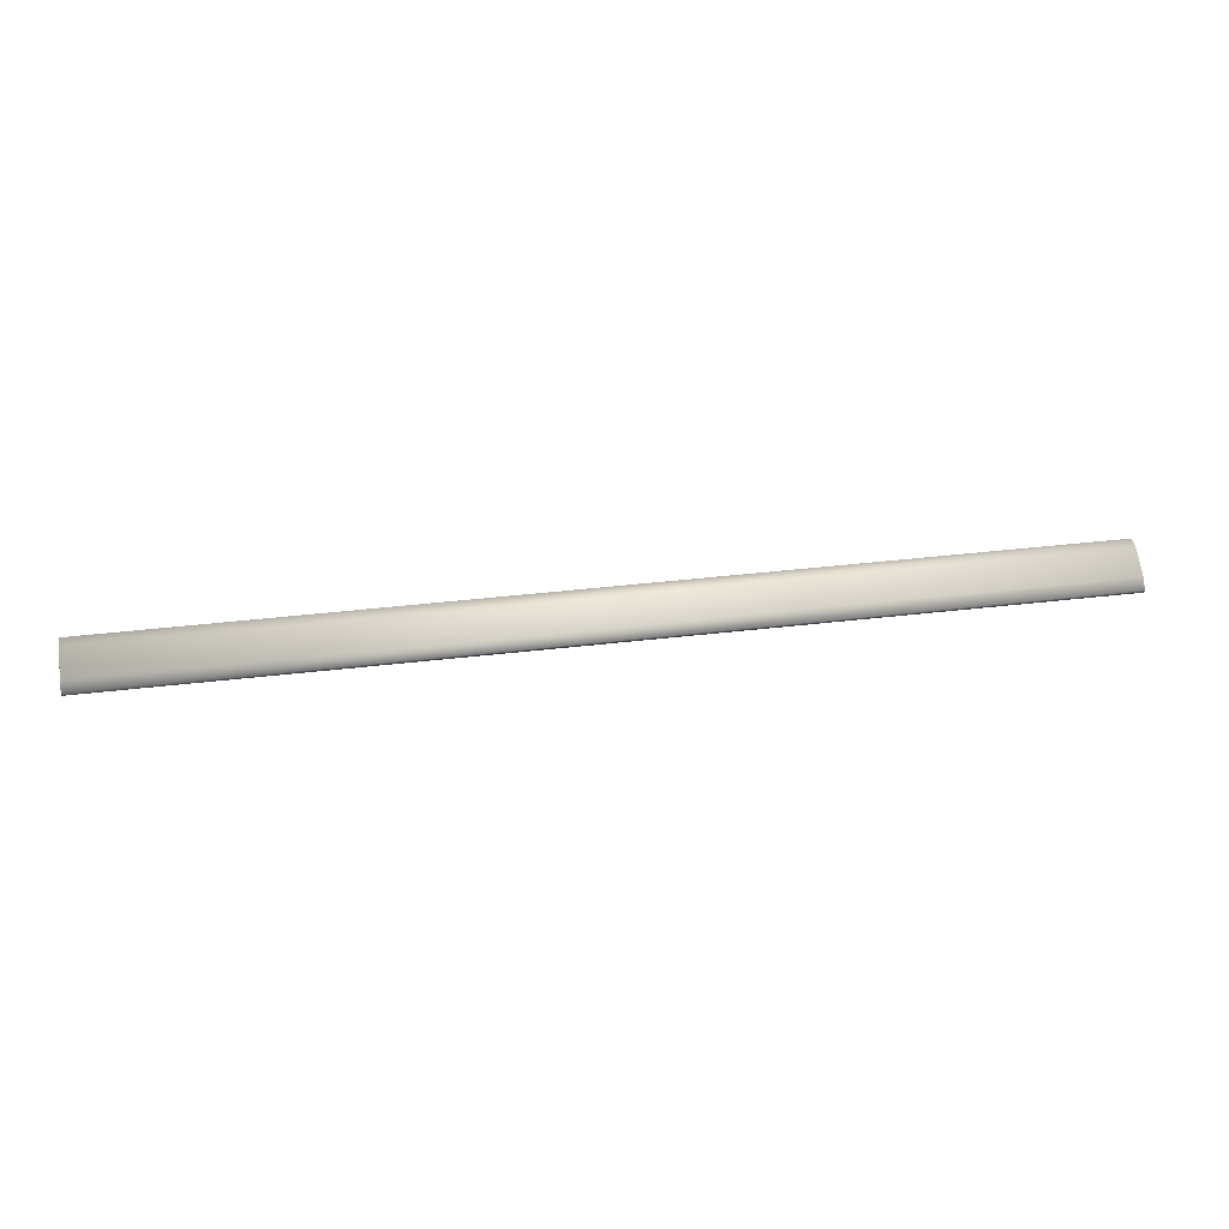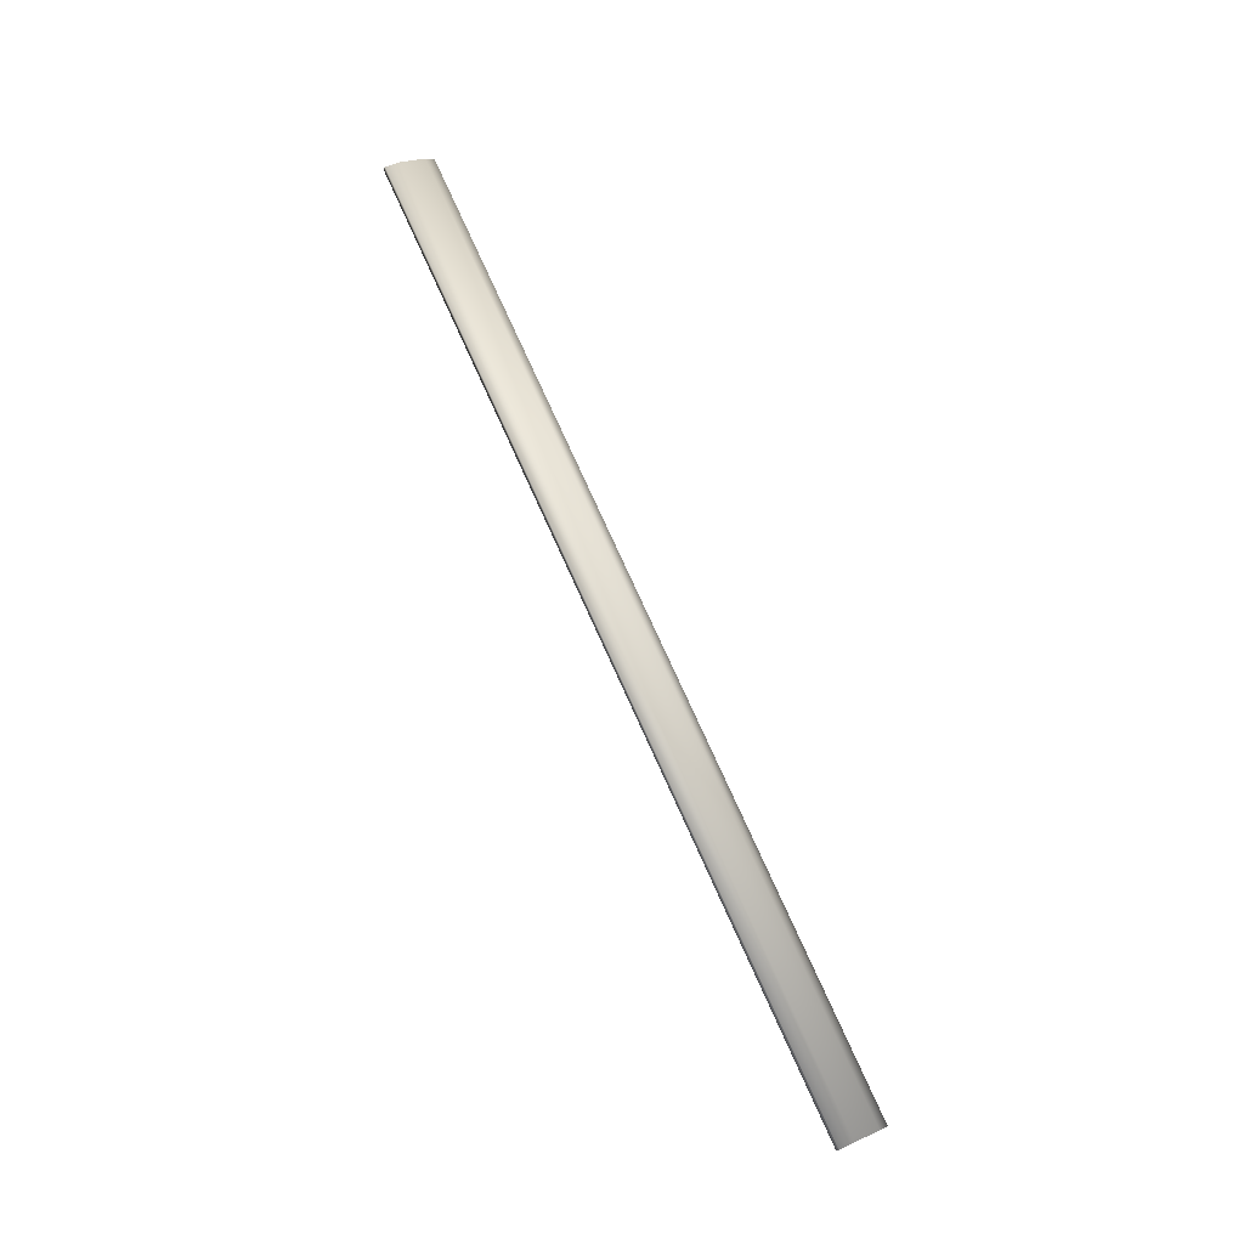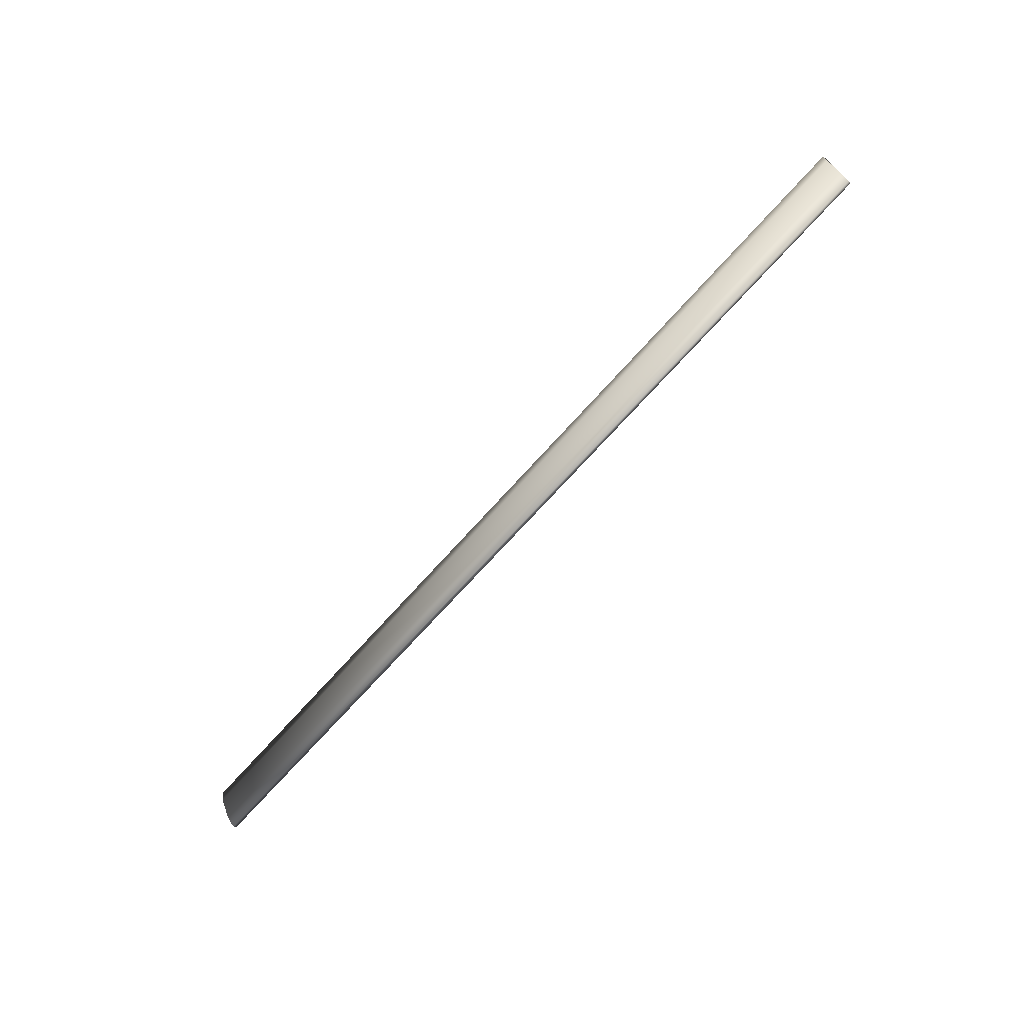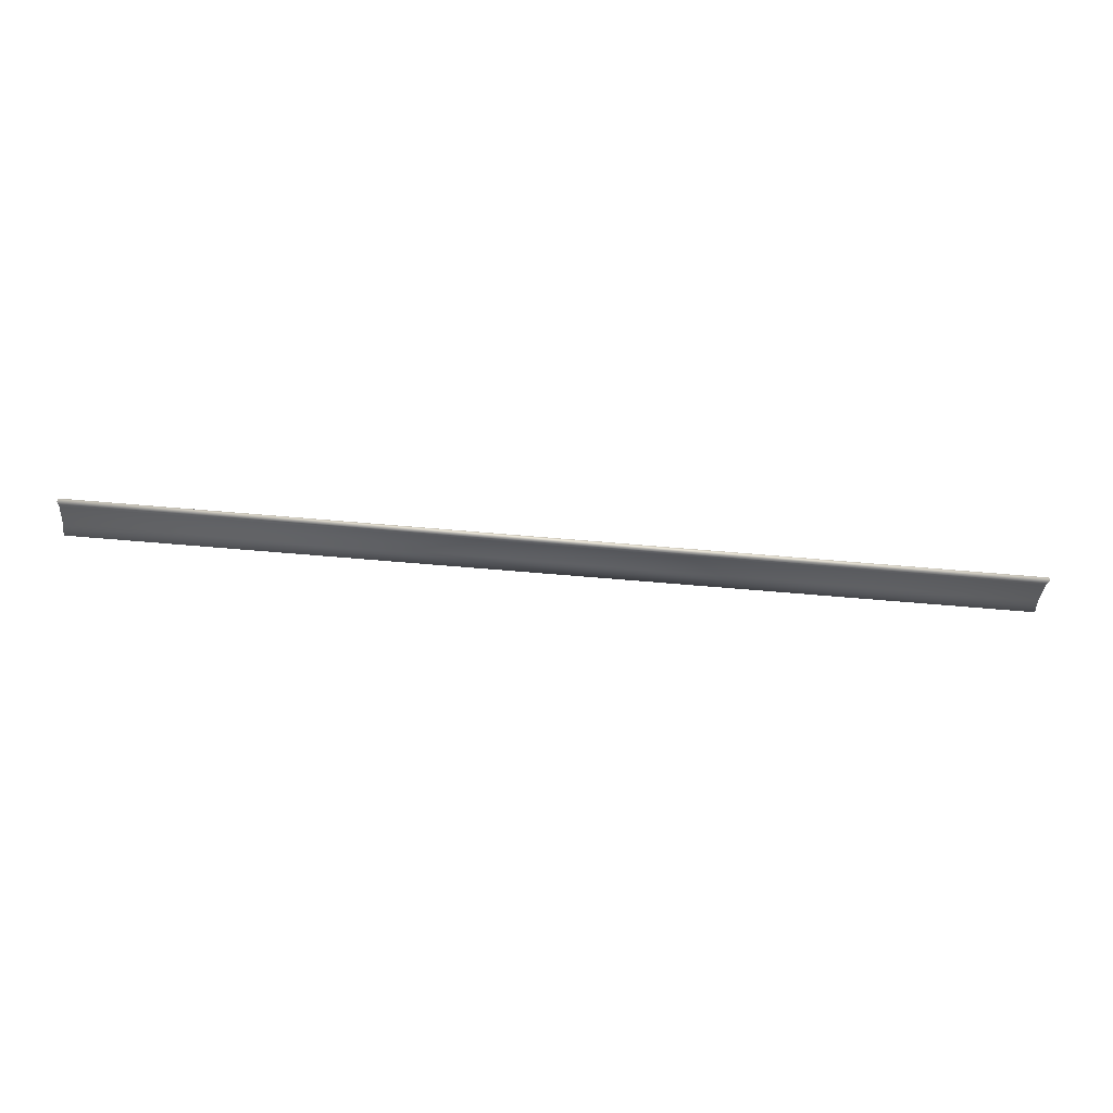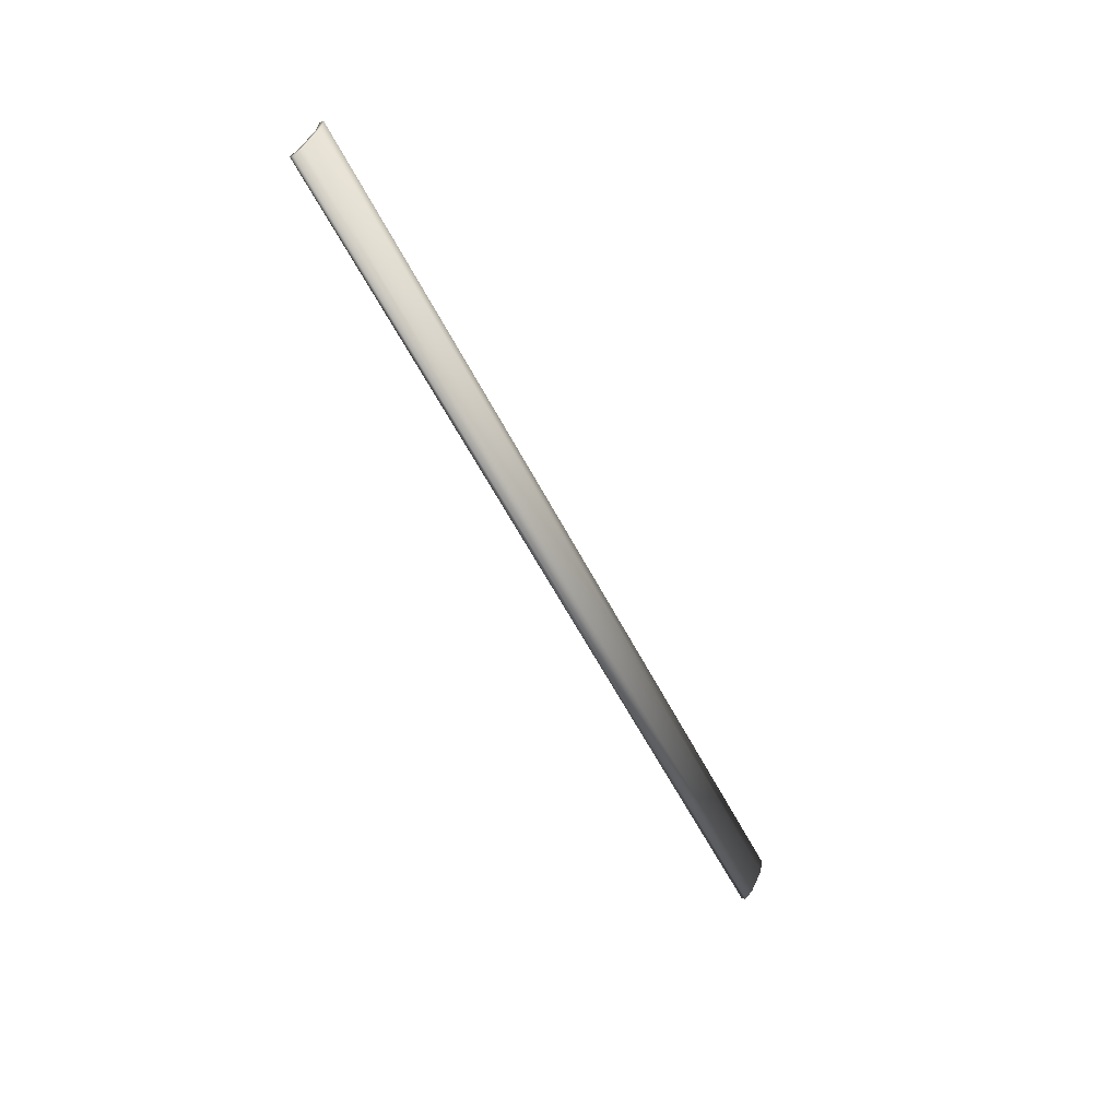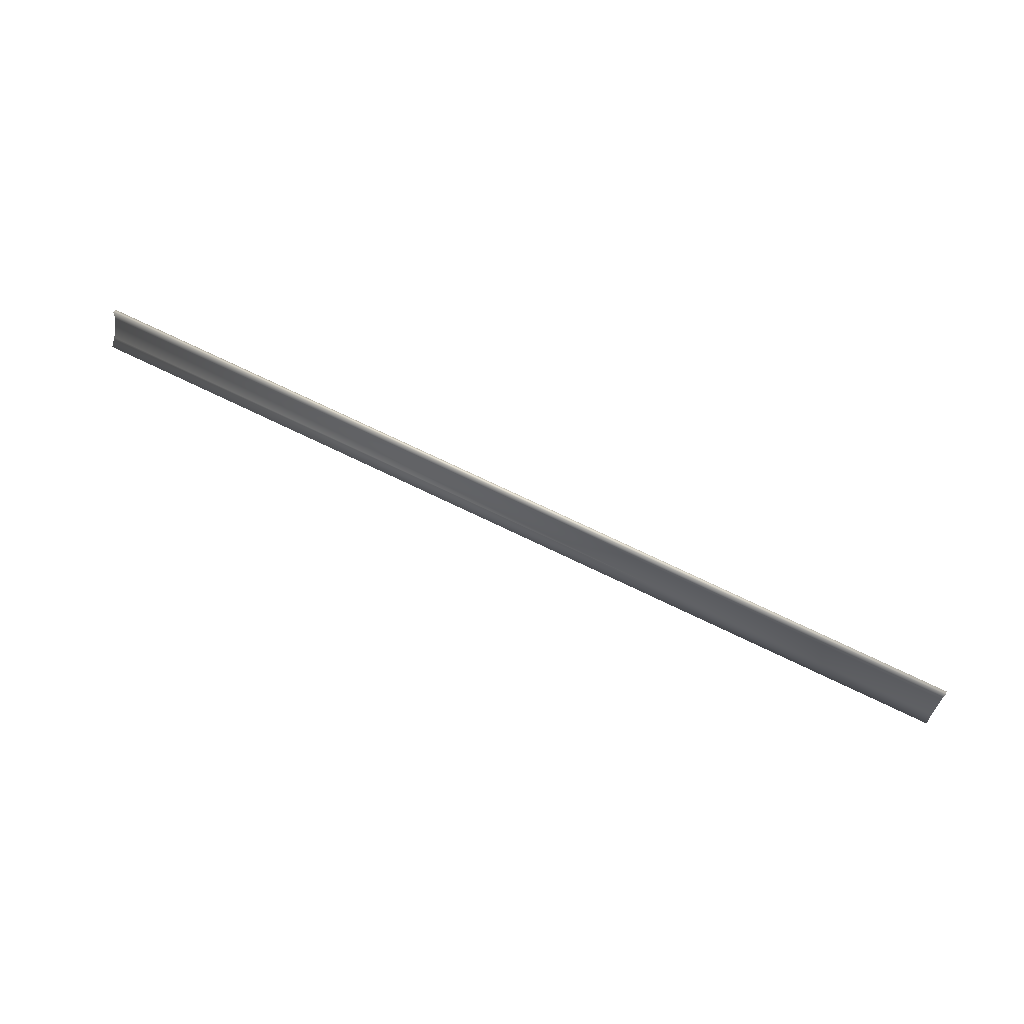
<metadata>
{"format":"obj","ext":"obj","renderer":"f3d","projection":"perspective","resolution":1024,"background":"white","views":[{"elev":40.1,"azim":-8.3,"up":"+Z"},{"elev":75.1,"azim":-114.2,"up":"+Z"},{"elev":-68.9,"azim":48.5,"up":"+Y"},{"elev":-63.0,"azim":-5.1,"up":"+Z"},{"elev":-54.3,"azim":-64.0,"up":"+Y"},{"elev":73.3,"azim":-154.3,"up":"+Y"}]}
</metadata>
<code>
o AirConditioner_B_Cube.184
v -13.36 1.417 5.659
v -14.64 1.417 5.659
v -13.36 1.45 5.675
v -14.64 1.45 5.675
v -13.36 1.406 5.647
v -14.64 1.406 5.647
v -14.64 1.469 5.678
v -13.36 1.469 5.678
v -13.36 1.42 5.653
v -14.64 1.42 5.653
v -13.36 1.452 5.67
v -14.64 1.452 5.67
v -13.36 1.408 5.642
v -14.64 1.408 5.642
v -14.64 1.471 5.673
v -13.36 1.471 5.673
v -14 1.417 5.659
v -14 1.45 5.675
v -14 1.406 5.647
v -14 1.469 5.678
v -14 1.42 5.653
v -14 1.452 5.67
v -14 1.408 5.642
v -14 1.471 5.673
f 19 5 1 17
f 17 1 3 18
f 18 3 8 20
f 23 21 9 13
f 21 22 11 9
f 22 24 16 11
f 7 15 12 4
f 4 12 10 2
f 2 10 14 6
f 3 11 16 8
f 1 9 11 3
f 5 13 9 1
f 19 23 13 5
f 20 24 15 7
f 8 16 24 20
f 6 14 23 19
f 12 15 24 22
f 10 12 22 21
f 14 10 21 23
f 4 18 20 7
f 2 17 18 4
f 6 19 17 2

</code>
